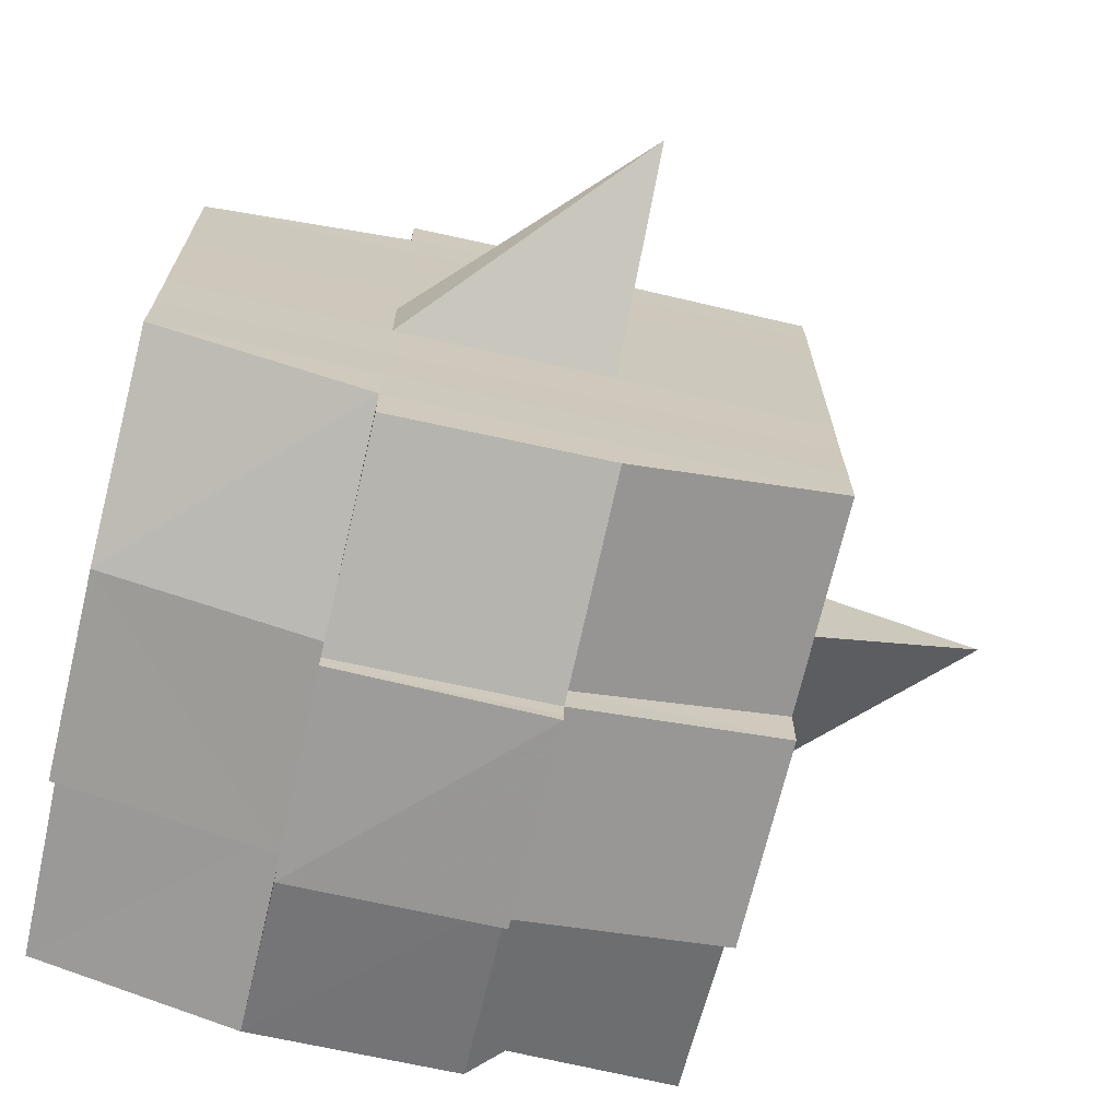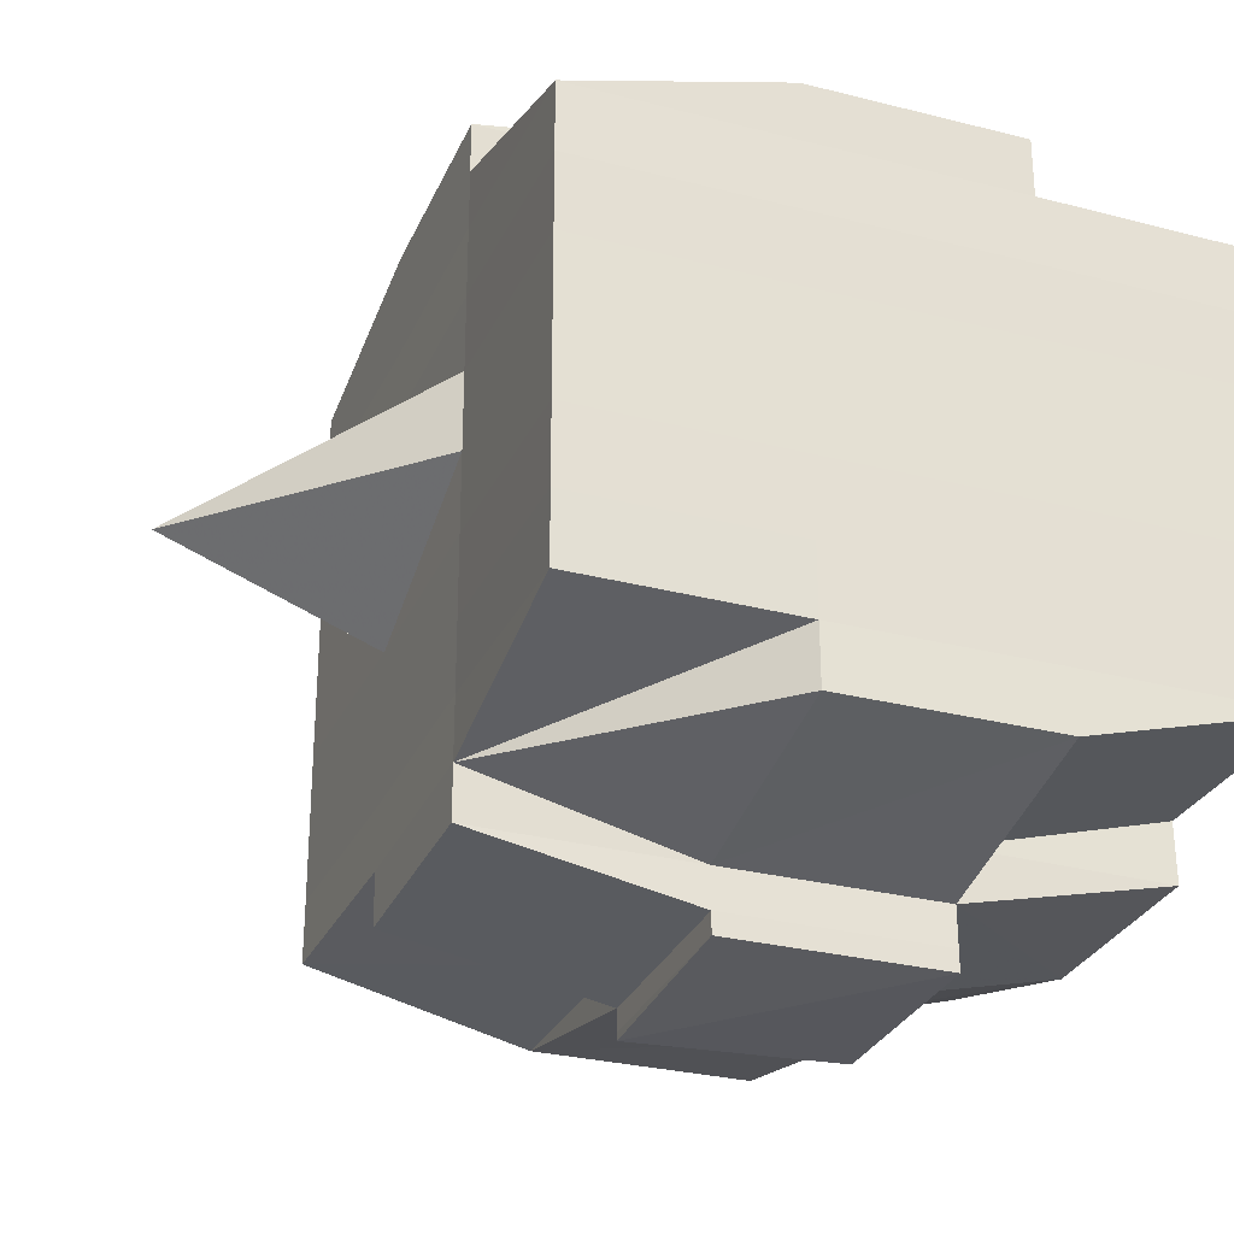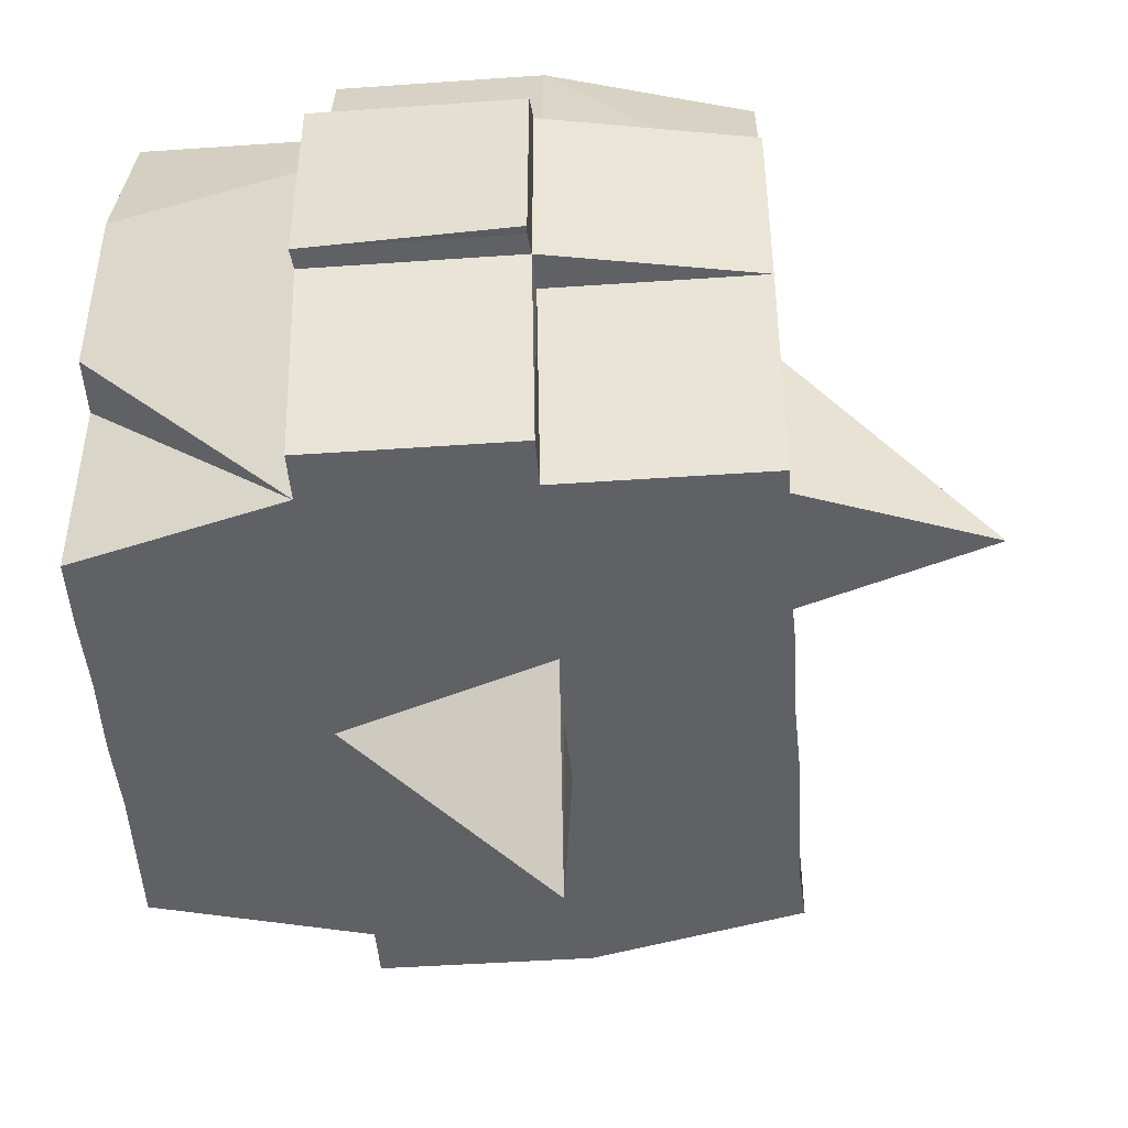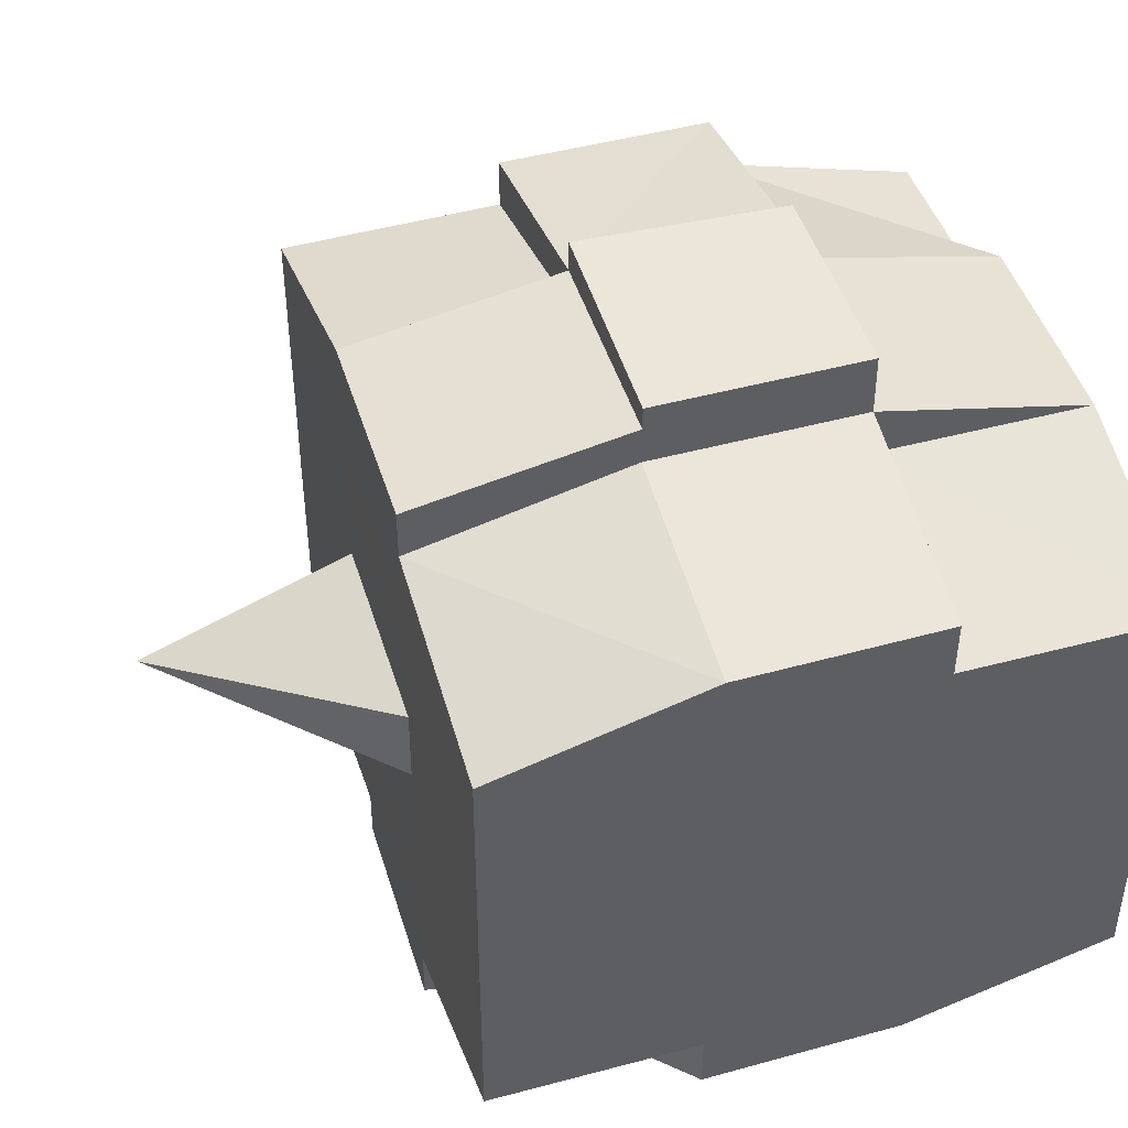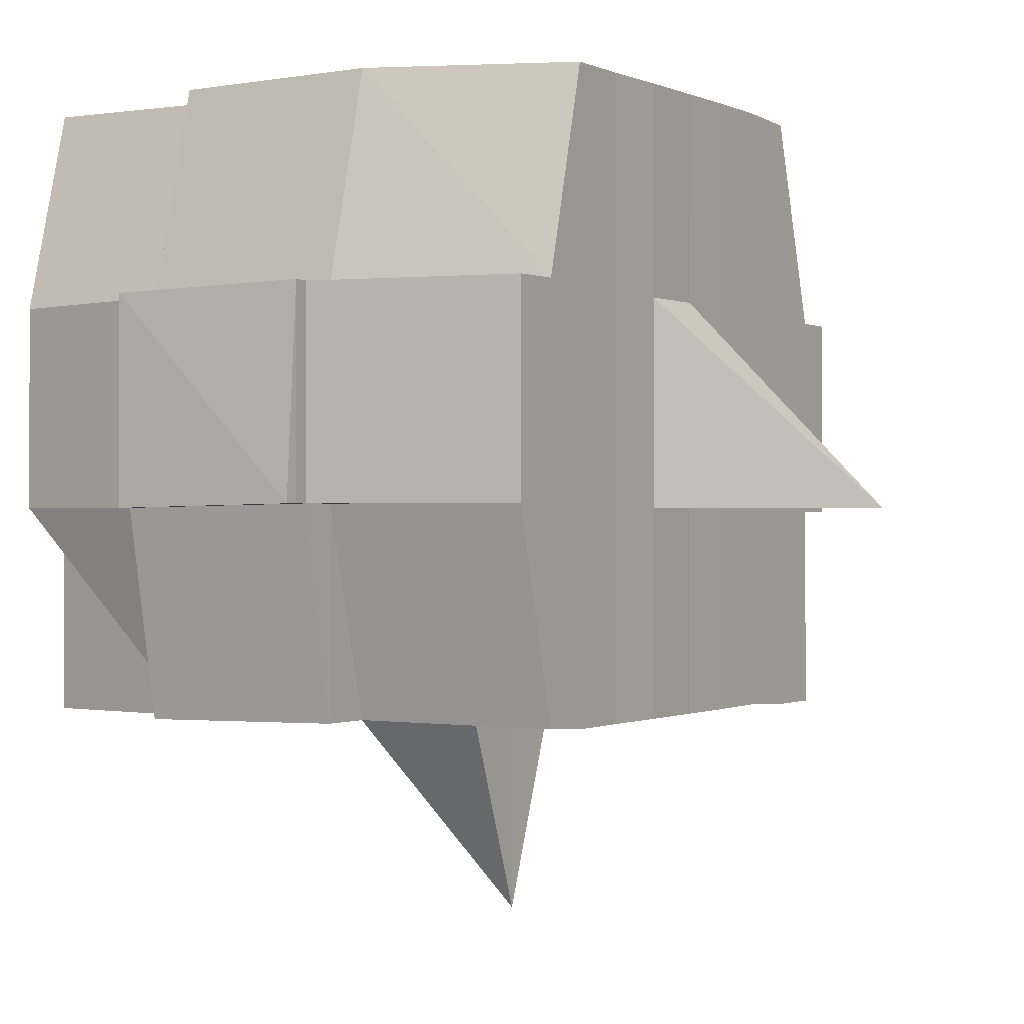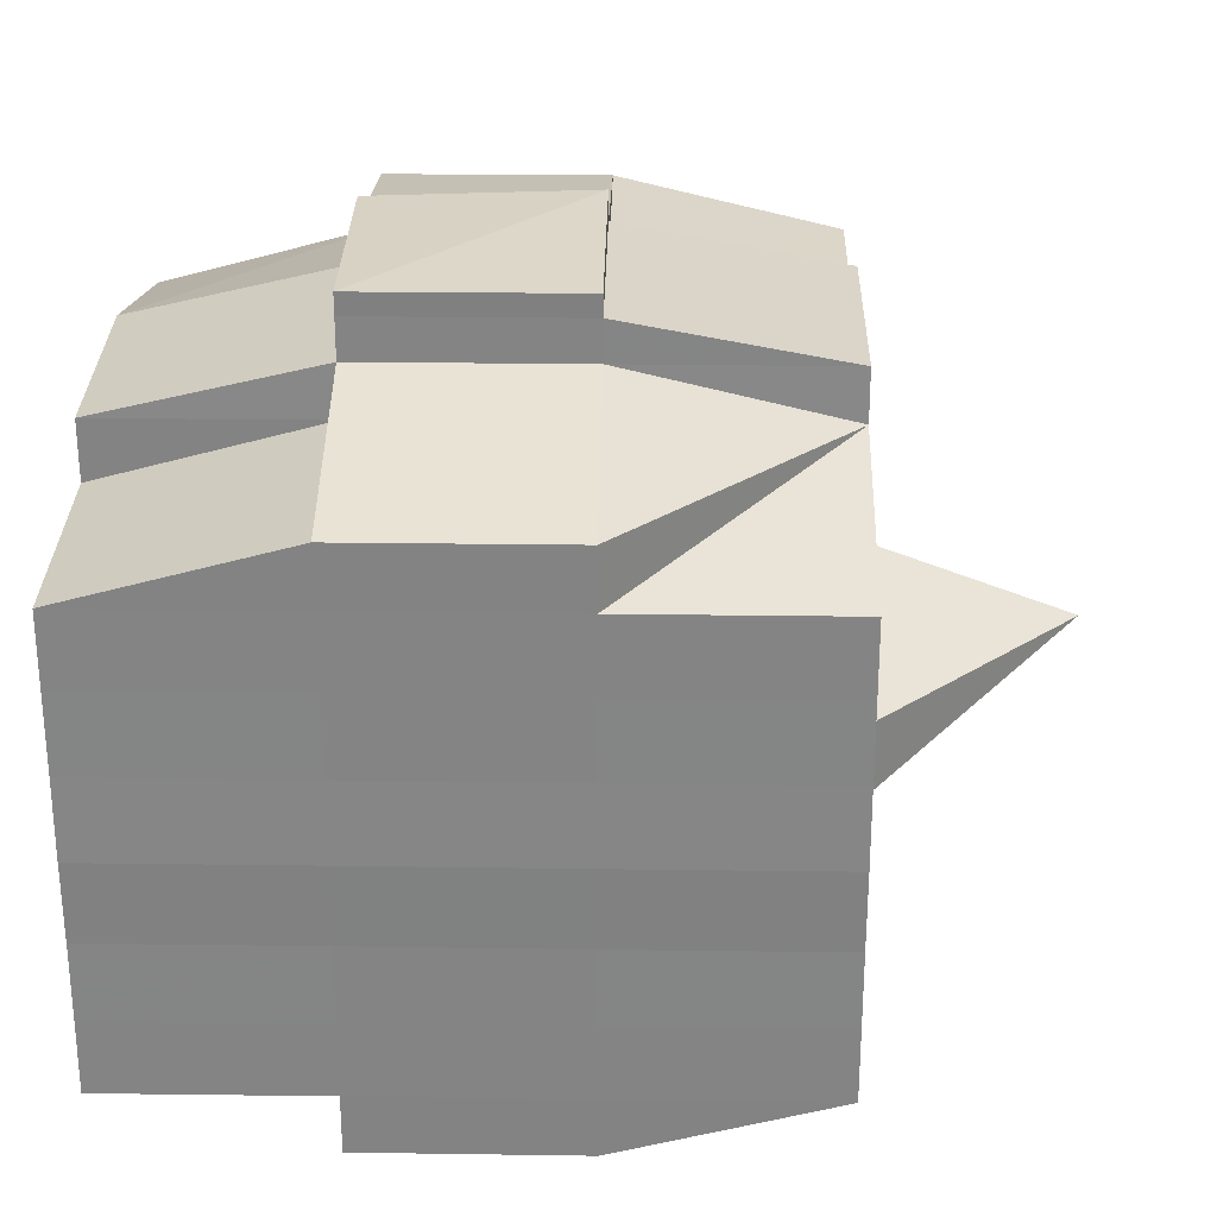
<metadata>
{"format":"obj","ext":"obj","renderer":"f3d","projection":"perspective","resolution":1024,"background":"white","views":[{"elev":-70.2,"azim":-102.8,"up":"+Z"},{"elev":-29.3,"azim":69.1,"up":"+Z"},{"elev":-47.7,"azim":-175.5,"up":"+Y"},{"elev":46.1,"azim":72.8,"up":"+Z"},{"elev":-0.6,"azim":-149.0,"up":"+Y"},{"elev":28.4,"azim":-178.9,"up":"+Z"}]}
</metadata>
<code>
o 775
v 2158 1876 10.55
v 2158 1876 10.55
v 2158 1876 10.55
v 2158 1876 10.55
v 2158 1876 10.55
v 2158 1876 10.55
v 2158 1876 10.55
v 2158 1876 10.55
v 2158 1876 10.55
v 2158 1876 10.55
v 2158 1876 10.55
v 2158 1876 10.55
v 2158 1876 10.55
v 2158 1876 10.55
v 2158 1876 10.55
v 2158 1876 10.55
v 2158 1876 10.55
v 2158 1876 10.55
v 2158 1876 10.55
v 2158 1876 10.55
v 2158 1876 10.55
v 2158 1876 10.55
v 2158 1876 10.55
v 2158 1876 10.55
v 2158 1876 10.55
v 2158 1876 10.55
v 2158 1876 10.55
v 2158 1876 10.55
v 2158 1876 10.55
v 2158 1876 10.55
v 2158 1876 10.55
v 2158 1876 10.54
v 2158 1876 10.55
v 2158 1876 10.55
v 2158 1876 10.55
v 2158 1876 10.55
v 2158 1876 10.55
v 2158 1876 10.54
v 2158 1876 10.54
v 2158 1876 10.54
v 2158 1876 10.53
v 2158 1876 10.54
v 2158 1876 10.53
v 2158 1876 10.53
v 2158 1876 10.54
v 2158 1876 10.54
v 2158 1876 10.53
v 2158 1876 10.53
v 2158 1876 10.53
v 2158 1876 10.53
v 2158 1876 10.54
v 2158 1876 10.53
v 2158 1876 10.53
v 2158 1876 10.54
v 2158 1876 10.54
v 2158 1876 10.54
v 2158 1876 10.55
v 2158 1876 10.54
v 2158 1876 10.54
v 2158 1876 10.54
v 2158 1876 10.53
v 2158 1876 10.53
v 2158 1876 10.53
v 2158 1876 10.53
v 2158 1876 10.53
v 2158 1876 10.54
v 2158 1876 10.53
v 2158 1876 10.53
v 2158 1876 10.53
v 2158 1876 10.53
v 2158 1876 10.53
v 2158 1876 10.53
v 2158 1876 10.52
v 2158 1876 10.53
v 2158 1876 10.52
v 2158 1876 10.52
v 2158 1876 10.53
v 2158 1876 10.53
v 2158 1876 10.52
v 2158 1876 10.53
v 2158 1876 10.52
v 2158 1876 10.52
v 2158 1876 10.53
v 2158 1876 10.52
v 2158 1876 10.52
v 2158 1876 10.52
v 2158 1876 10.52
v 2158 1876 10.52
v 2158 1876 10.52
v 2158 1876 10.52
v 2158 1876 10.52
v 2158 1876 10.52
v 2158 1876 10.52
v 2158 1876 10.52
v 2158 1876 10.52
v 2158 1876 10.52
v 2158 1876 10.52
v 2158 1876 10.52
v 2158 1876 10.52
v 2158 1876 10.52
v 2158 1876 10.52
v 2158 1876 10.52
v 2158 1876 10.52
v 2158 1876 10.52
v 2158 1876 10.52
v 2158 1876 10.52
v 2158 1876 10.52
v 2158 1876 10.52
v 2158 1876 10.52
v 2158 1876 10.52
v 2158 1876 10.52
v 2158 1876 10.52
v 2158 1876 10.52
v 2158 1876 10.52
v 2158 1876 10.52
v 2158 1876 10.52
v 2158 1876 10.52
v 2158 1876 10.52
v 2158 1876 10.52
v 2158 1876 10.52
v 2158 1876 10.52
v 2158 1876 10.52
v 2158 1876 10.52
v 2158 1876 10.52
v 2158 1876 10.52
v 2158 1876 10.52
v 2158 1876 10.52
v 2158 1876 10.52
v 2158 1876 10.52
v 2158 1876 10.52
v 2158 1876 10.52
v 2158 1876 10.52
v 2158 1876 10.53
v 2158 1876 10.52
v 2158 1876 10.52
v 2158 1876 10.53
v 2158 1876 10.53
v 2158 1876 10.53
v 2158 1876 10.53
v 2158 1876 10.52
v 2158 1876 10.53
v 2158 1876 10.53
v 2158 1876 10.53
v 2158 1876 10.53
v 2158 1876 10.53
v 2158 1876 10.53
v 2158 1876 10.53
v 2158 1876 10.54
v 2158 1876 10.53
v 2158 1876 10.53
v 2158 1876 10.53
v 2158 1876 10.54
v 2158 1876 10.54
v 2158 1876 10.54
v 2158 1876 10.54
v 2158 1876 10.54
v 2158 1876 10.54
v 2158 1876 10.55
v 2158 1876 10.54
v 2158 1876 10.55
v 2158 1876 10.55
v 2158 1876 10.55
v 2158 1876 10.55
v 2158 1876 10.55
v 2158 1876 10.55
v 2158 1876 10.55
v 2158 1876 10.55
v 2158 1876 10.55
v 2158 1876 10.55
v 2158 1876 10.55
v 2158 1876 10.54
v 2158 1876 10.55
v 2158 1876 10.54
v 2158 1876 10.55
v 2158 1876 10.55
v 2158 1876 10.55
v 2158 1876 10.55
v 2158 1876 10.55
v 2158 1876 10.55
v 2158 1876 10.55
v 2158 1876 10.55
v 2158 1876 10.55
v 2158 1876 10.55
v 2158 1876 10.55
v 2158 1876 10.55
v 2158 1876 10.55
v 2158 1876 10.55
v 2158 1876 10.55
v 2158 1876 10.55
v 2158 1876 10.55
v 2158 1876 10.55
v 2158 1876 10.55
v 2158 1876 10.55
v 2158 1876 10.55
v 2158 1876 10.55
v 2158 1876 10.55
v 2158 1876 10.55
v 2158 1876 10.55
v 2158 1876 10.55
v 2158 1876 10.55
v 2158 1876 10.55
v 2158 1876 10.55
v 2158 1876 10.55
v 2158 1876 10.55
v 2158 1876 10.55
v 2158 1876 10.55
v 2158 1876 10.55
v 2158 1876 10.55
v 2158 1876 10.55
v 2158 1876 10.55
v 2158 1876 10.55
v 2158 1876 10.55
v 2158 1876 10.55
v 2158 1876 10.55
v 2158 1876 10.54
v 2158 1876 10.54
v 2158 1876 10.54
v 2158 1876 10.54
v 2158 1876 10.55
v 2158 1876 10.54
v 2158 1876 10.54
v 2158 1876 10.53
v 2158 1876 10.54
v 2158 1876 10.54
v 2158 1876 10.54
v 2158 1876 10.53
v 2158 1876 10.53
v 2158 1876 10.53
v 2158 1876 10.53
v 2158 1876 10.54
v 2158 1876 10.53
v 2158 1876 10.53
v 2158 1876 10.53
v 2158 1876 10.53
v 2158 1876 10.53
v 2158 1876 10.53
v 2158 1876 10.52
v 2158 1876 10.53
v 2158 1876 10.53
v 2158 1876 10.53
v 2158 1876 10.52
v 2158 1876 10.52
v 2158 1876 10.52
v 2158 1876 10.52
v 2158 1876 10.53
v 2158 1876 10.52
v 2158 1876 10.52
v 2158 1876 10.52
v 2158 1876 10.52
v 2158 1876 10.52
v 2158 1876 10.52
v 2158 1876 10.52
v 2158 1876 10.52
v 2158 1876 10.52
v 2158 1876 10.52
v 2158 1876 10.52
v 2158 1876 10.52
v 2158 1876 10.52
v 2158 1876 10.52
v 2158 1876 10.52
v 2158 1876 10.52
v 2158 1876 10.53
v 2158 1876 10.52
v 2158 1876 10.52
v 2158 1876 10.52
v 2158 1876 10.52
v 2158 1876 10.52
v 2158 1876 10.52
v 2158 1876 10.52
v 2158 1876 10.52
v 2158 1876 10.52
v 2158 1876 10.52
v 2158 1876 10.52
v 2158 1876 10.52
v 2158 1876 10.52
v 2158 1876 10.52
v 2158 1876 10.52
v 2158 1876 10.53
v 2158 1876 10.53
v 2158 1876 10.53
v 2158 1876 10.53
v 2158 1876 10.53
v 2158 1876 10.53
v 2158 1876 10.54
v 2158 1876 10.53
v 2158 1876 10.53
v 2158 1876 10.52
v 2158 1876 10.53
v 2158 1876 10.53
v 2158 1876 10.53
v 2158 1876 10.53
v 2158 1876 10.54
v 2158 1876 10.53
v 2158 1876 10.53
v 2158 1876 10.54
v 2158 1876 10.54
v 2158 1876 10.54
v 2158 1876 10.54
v 2158 1876 10.54
v 2158 1876 10.55
v 2158 1876 10.54
v 2158 1876 10.54
v 2158 1876 10.55
v 2158 1876 10.55
v 2158 1876 10.55
v 2158 1876 10.55
v 2158 1876 10.55
v 2158 1876 10.55
v 2158 1876 10.55
v 2158 1876 10.55
v 2158 1876 10.55
v 2158 1876 10.55
v 2158 1876 10.55
v 2158 1876 10.55
v 2158 1876 10.55
v 2158 1876 10.55
v 2158 1876 10.55
v 2158 1876 10.55
v 2158 1876 10.55
v 2158 1876 10.53
v 2158 1876 10.53
v 2158 1876 10.54
v 2158 1876 10.53
v 2158 1876 10.53
v 2158 1876 10.53
v 2158 1876 10.53
v 2158 1876 10.54
v 2158 1876 10.53
v 2158 1876 10.53
v 2158 1876 10.52
v 2158 1876 10.52
v 2158 1876 10.52
v 2158 1876 10.52
v 2158 1876 10.52
v 2158 1876 10.52
v 2158 1876 10.52
v 2158 1876 10.52
v 2158 1876 10.52
v 2158 1876 10.52
v 2158 1876 10.52
f 1 2 3
f 2 4 5
f 1 6 7
f 8 9 10
f 11 12 10
f 13 14 8
f 15 16 12
f 17 18 16
f 19 20 15
f 20 21 22
f 23 19 24
f 17 25 26
f 25 27 18
f 28 25 29
f 30 31 25
f 31 32 33
f 34 33 25
f 25 33 35
f 33 36 35
f 36 37 35
f 33 38 36
f 32 39 38
f 40 38 33
f 39 41 42
f 41 43 44
f 45 42 38
f 46 47 45
f 47 48 49
f 49 50 51
f 52 53 50
f 38 42 54
f 38 54 36
f 36 54 37
f 42 55 54
f 54 56 57
f 55 58 56
f 54 55 59
f 60 61 55
f 61 62 63
f 63 64 58
f 65 63 55
f 55 63 66
f 67 68 64
f 63 67 69
f 70 67 63
f 43 71 70
f 70 72 67
f 71 73 72
f 74 72 70
f 73 75 76
f 72 77 67
f 67 77 78
f 72 76 77
f 79 76 72
f 77 80 68
f 76 81 77
f 81 82 80
f 77 81 83
f 81 84 82
f 76 85 81
f 86 85 76
f 85 87 81
f 86 88 89
f 90 91 84
f 92 93 88
f 94 93 95
f 96 95 97
f 98 99 91
f 100 101 99
f 102 103 98
f 104 105 101
f 103 105 106
f 107 106 108
f 109 102 110
f 111 104 112
f 113 111 114
f 115 113 87
f 112 116 117
f 118 119 116
f 120 118 121
f 122 120 123
f 123 112 124
f 123 117 125
f 126 123 127
f 87 123 128
f 128 123 129
f 87 128 130
f 128 129 131
f 130 128 131
f 131 125 132
f 131 132 133
f 134 135 130
f 130 131 136
f 136 133 137
f 136 131 138
f 139 130 136
f 140 130 139
f 141 134 139
f 139 136 142
f 142 137 143
f 142 136 144
f 145 139 142
f 83 139 145
f 146 141 145
f 145 142 147
f 147 143 148
f 147 142 149
f 150 145 147
f 78 145 150
f 151 146 150
f 150 147 152
f 152 148 153
f 152 147 154
f 155 150 152
f 69 150 155
f 156 151 155
f 155 152 157
f 157 153 158
f 157 152 159
f 160 158 161
f 162 161 163
f 164 165 163
f 166 167 165
f 168 169 162
f 170 157 169
f 171 157 170
f 171 155 157
f 66 155 171
f 172 171 170
f 59 171 172
f 173 156 171
f 174 173 172
f 172 175 176
f 177 176 178
f 177 172 179
f 37 172 177
f 35 37 177
f 35 177 180
f 180 178 181
f 180 177 182
f 183 181 184
f 183 180 185
f 186 180 187
f 188 189 180
f 185 190 191
f 192 193 183
f 194 192 195
f 196 197 190
f 196 198 197
f 199 200 196
f 14 199 201
f 182 196 201
f 201 202 9
f 203 204 202
f 205 206 204
f 207 205 196
f 208 207 196
f 208 209 207
f 207 210 205
f 209 210 207
f 211 209 212
f 210 213 198
f 214 215 209
f 209 216 210
f 159 216 209
f 215 217 216
f 216 218 210
f 210 218 219
f 218 220 213
f 216 221 218
f 154 221 216
f 217 222 221
f 221 223 218
f 223 224 220
f 218 223 225
f 221 226 223
f 149 226 221
f 222 227 226
f 226 228 223
f 228 229 224
f 223 228 230
f 226 231 228
f 144 231 226
f 227 232 231
f 231 233 228
f 233 234 229
f 228 233 235
f 231 236 233
f 232 237 236
f 138 236 231
f 236 238 233
f 238 239 234
f 233 238 240
f 236 241 238
f 242 241 236
f 241 243 238
f 243 244 239
f 238 243 245
f 242 246 247
f 248 249 246
f 250 249 251
f 252 251 253
f 254 255 243
f 255 256 257
f 258 257 243
f 243 257 259
f 257 260 259
f 259 260 261
f 259 261 262
f 257 263 260
f 124 263 257
f 256 264 263
f 264 265 266
f 121 266 263
f 265 267 268
f 263 268 269
f 263 269 270
f 266 108 271
f 272 271 273
f 272 273 274
f 275 110 272
f 276 109 272
f 277 274 278
f 277 272 79
f 260 272 277
f 261 260 277
f 261 277 279
f 279 277 74
f 279 278 280
f 262 261 279
f 262 279 281
f 281 279 52
f 281 280 282
f 283 282 284
f 285 262 281
f 245 262 285
f 286 287 262
f 288 286 285
f 285 289 290
f 291 290 292
f 240 285 291
f 291 285 293
f 294 288 291
f 235 291 295
f 296 294 295
f 295 291 297
f 297 284 298
f 295 297 299
f 299 297 40
f 299 298 300
f 301 295 299
f 230 295 301
f 302 296 301
f 301 299 303
f 303 299 34
f 303 300 304
f 305 304 306
f 307 306 308
f 309 310 308
f 311 312 310
f 313 314 307
f 315 303 314
f 316 303 315
f 205 316 315
f 316 301 303
f 225 301 316
f 317 316 318
f 319 302 316
f 320 321 322
f 323 324 321
f 325 326 327
f 328 329 326
f 330 331 332
f 333 334 335
f 336 337 338
f 338 339 340

</code>
